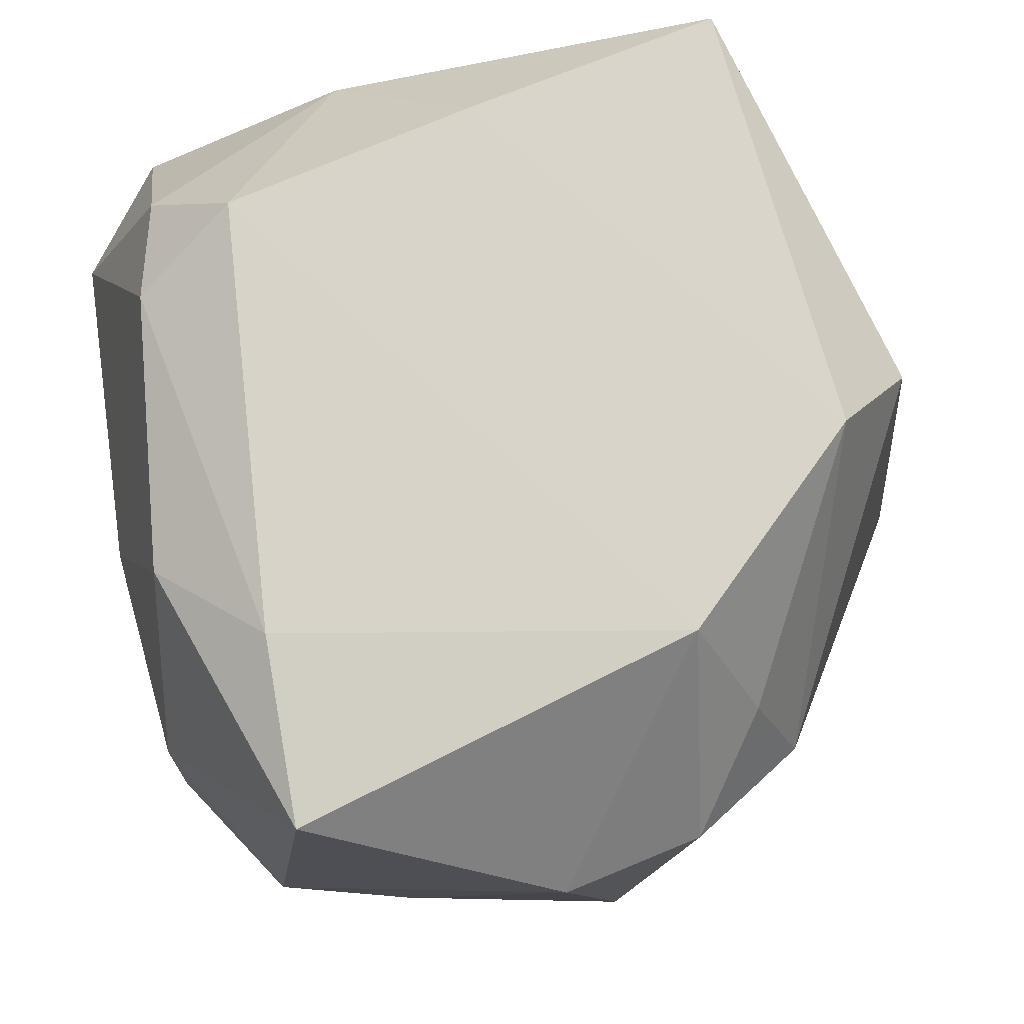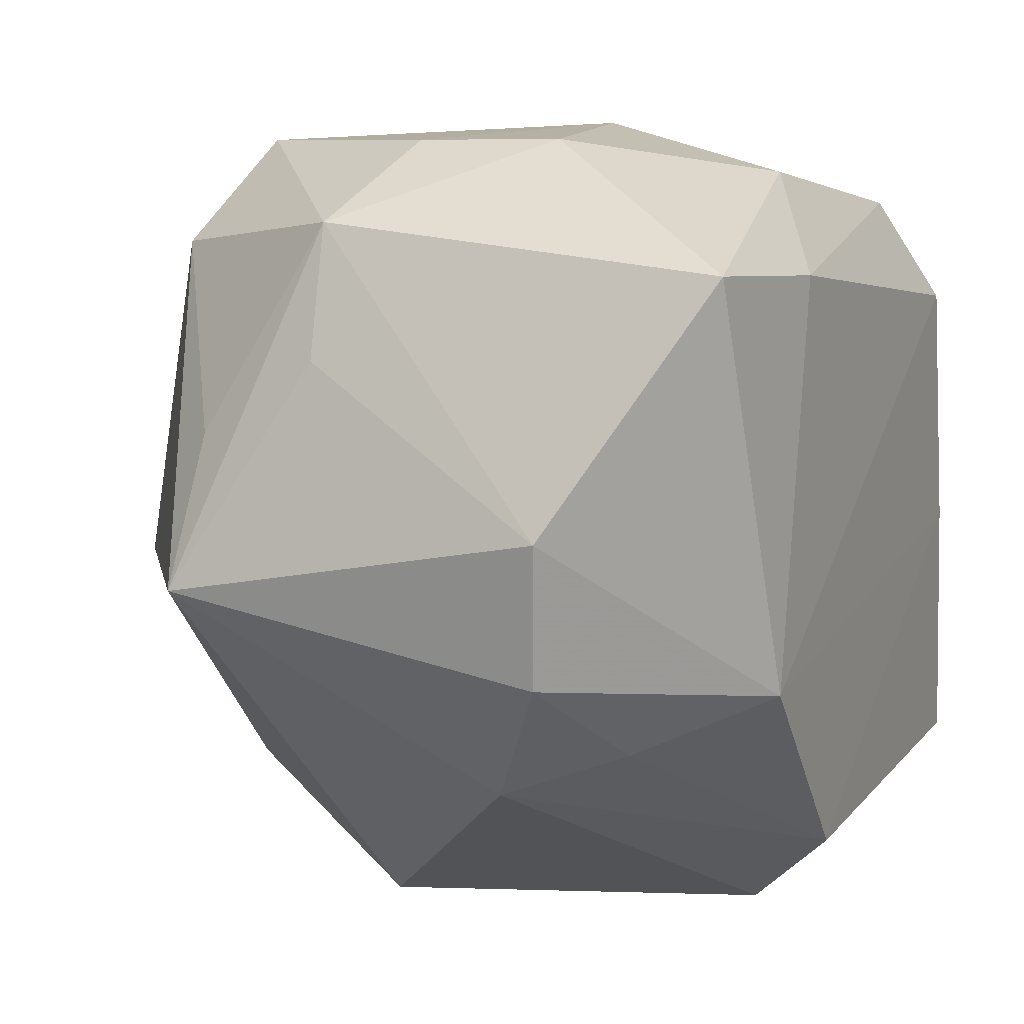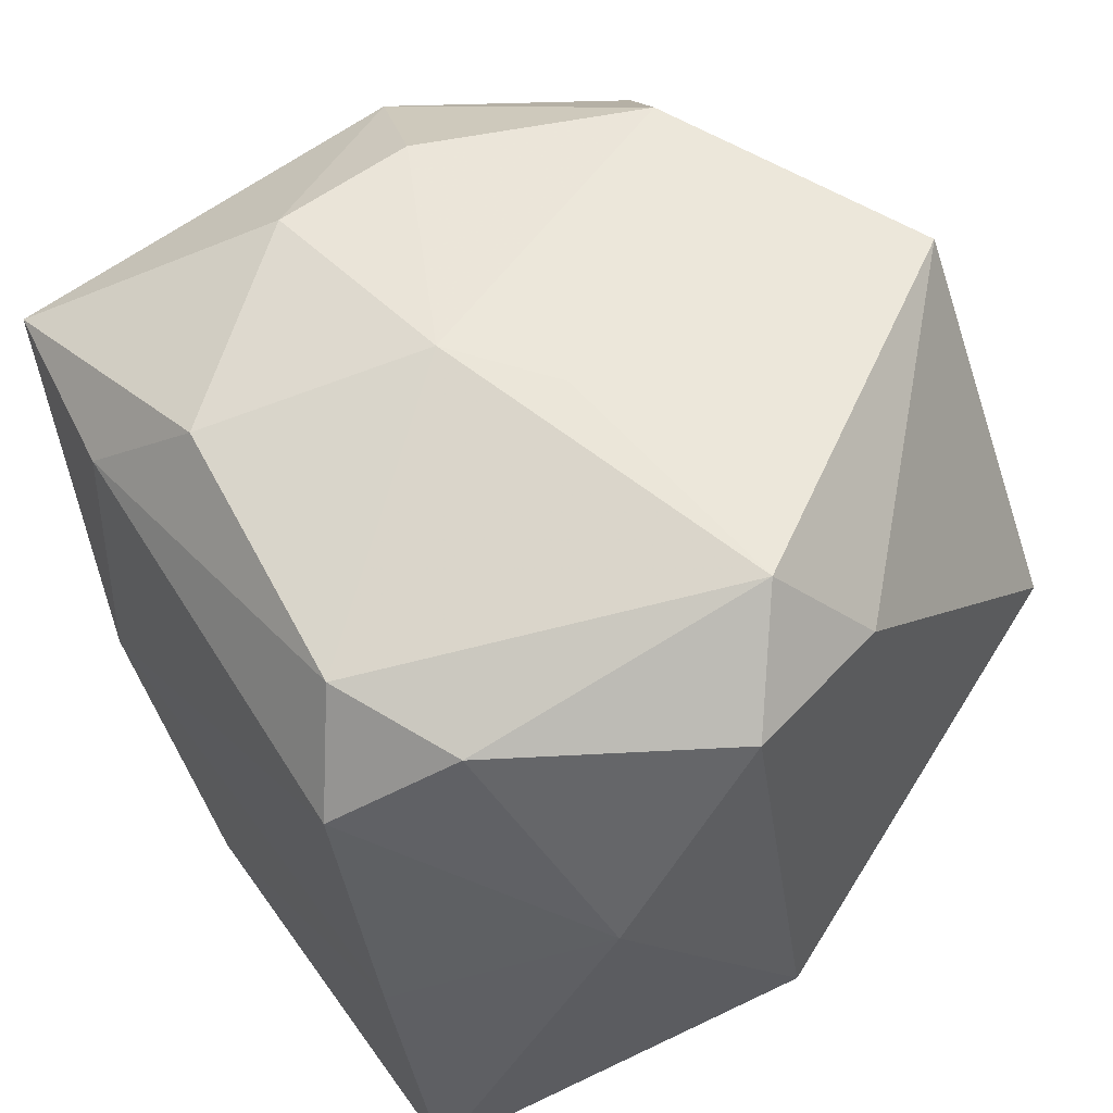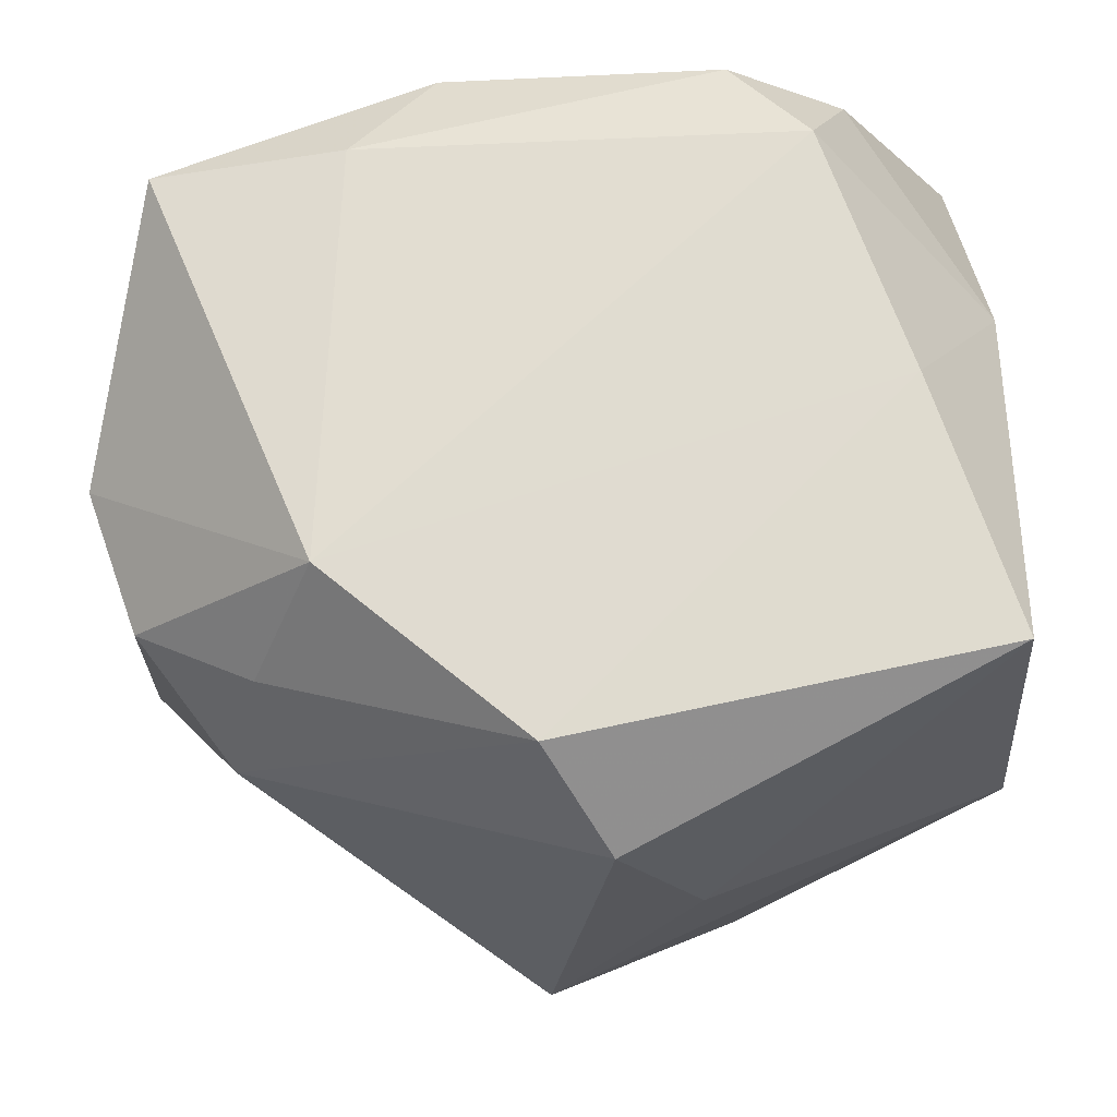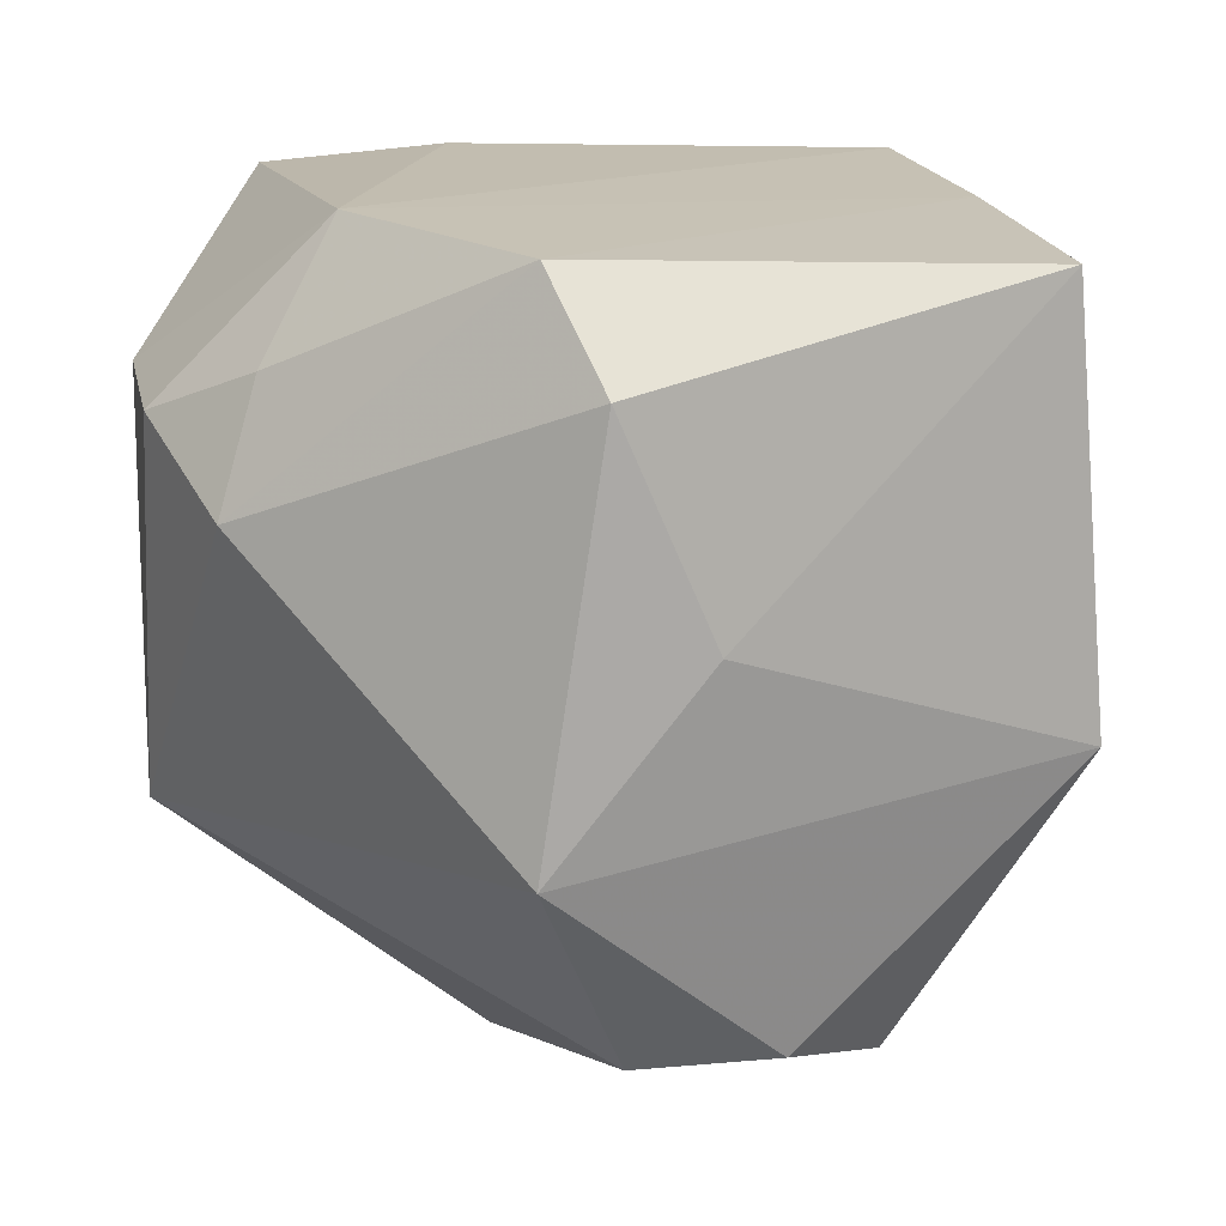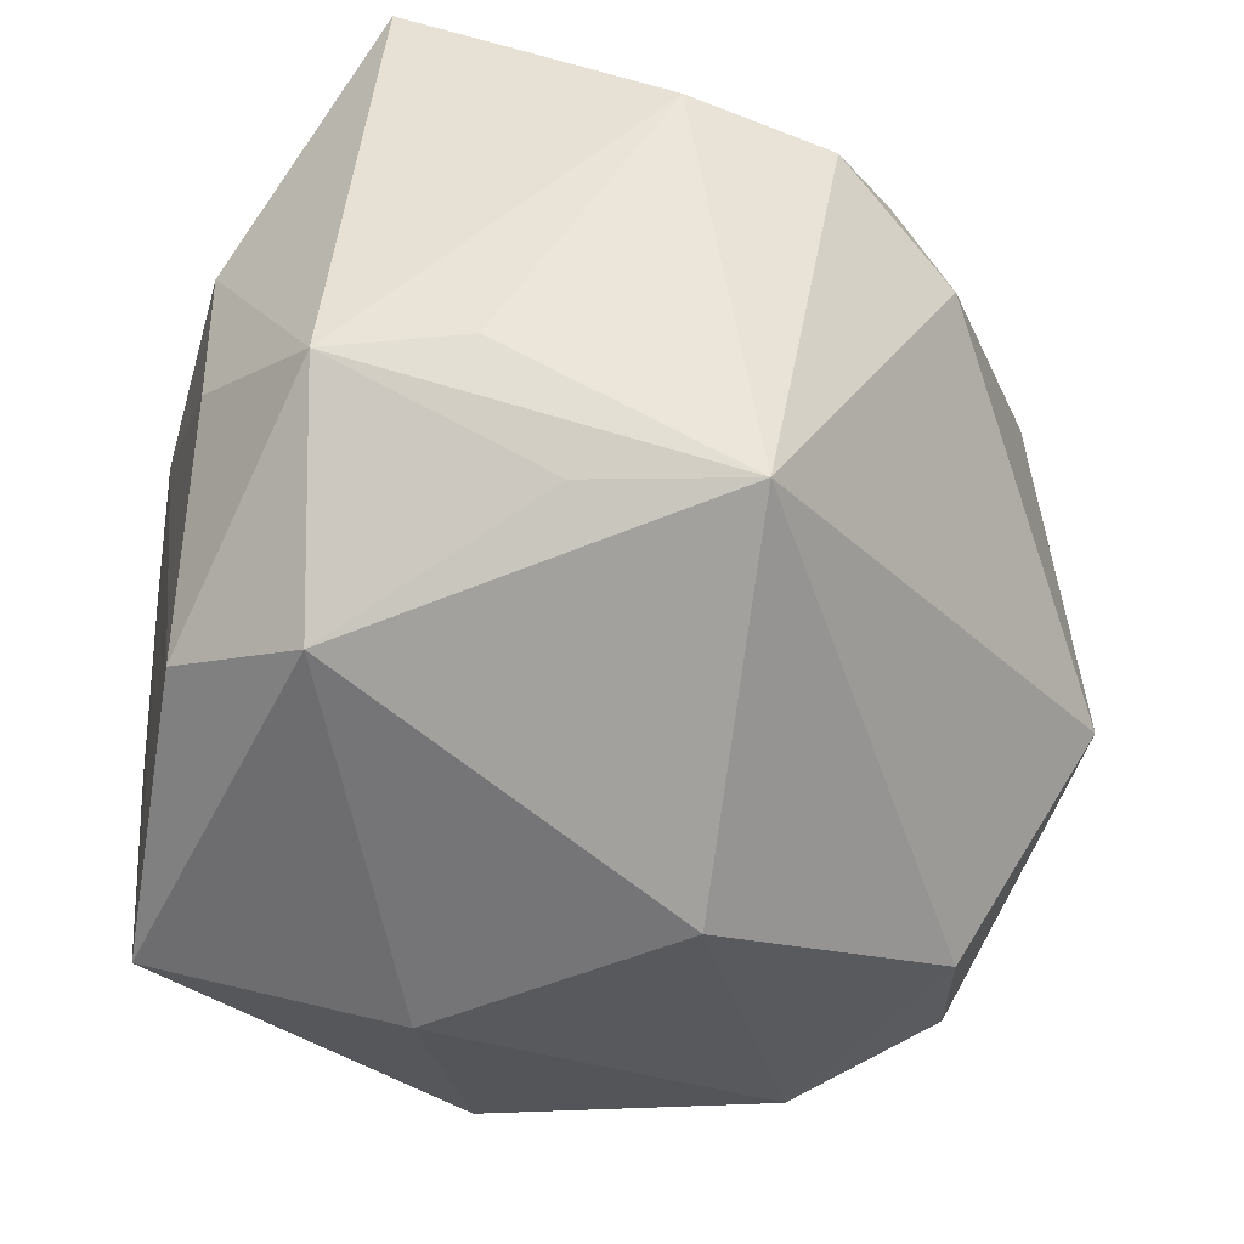
<metadata>
{"format":"obj","ext":"obj","renderer":"f3d","projection":"perspective","resolution":1024,"background":"white","views":[{"elev":77.1,"azim":-99.8,"up":"+Z"},{"elev":6.0,"azim":-64.3,"up":"+Y"},{"elev":56.1,"azim":57.9,"up":"+Y"},{"elev":68.1,"azim":-6.4,"up":"+Z"},{"elev":16.4,"azim":0.9,"up":"+Z"},{"elev":-36.2,"azim":-99.5,"up":"+Z"}]}
</metadata>
<code>
v -0.007386 0.02526 0.02254
v -0.03234 -0.01116 0.01377
v -0.02901 0.02143 -0.004605
v -0.02406 -0.01683 0.01759
v -0.01423 0.01759 0.02743
v -0.01913 -0.01253 0.02724
v 0.009785 -0.02627 -0.02512
v 0.007376 0.02856 -0.02712
v 0.01307 0.0232 0.02391
v -0.02646 -0.02011 0.008374
v -0.01972 0.02761 -0.001452
v 0.02776 0.02174 -0.008323
v -0.03163 0.01146 -0.004274
v -0.002091 0.02944 0.006571
v -0.0186 0.02753 0.009417
v 0.02935 -0.02336 -0.004989
v 0.02264 0.00423 -0.02822
v 0.00531 -0.03152 0.003236
v 0.00499 0.02944 0.0007921
v -0.000667 -0.02444 -0.02695
v 0.02252 -0.003106 0.0267
v -0.005718 -0.02603 0.02636
v 0.02696 -0.02239 0.02552
v -0.005843 -0.03382 -0.01098
v -0.001389 -0.03221 0.019
v -0.0209 0.02008 -0.02106
v -0.0132 0.02811 -0.01787
v 0.003181 0.01046 -0.03254
v 0.02461 0.02944 -0.001834
v 0.03125 0.02263 0.003051
v 0.02181 0.02181 0.01916
v -0.0341 -0.005544 -0.01509
v 0.0312 0.0065 0.01319
v -0.03056 0.005932 -0.01397
v -0.01044 -0.005737 -0.03196
v 0.01793 0.01553 0.02743
v -0.03478 -0.0005766 0.01492
v 0.01642 -0.01664 -0.02876
v -0.02804 0.01765 0.02599
f 10 32 24
f 23 22 25
f 25 10 24
f 22 10 25
f 39 3 37
f 5 39 6
f 6 39 37
f 35 32 26
f 23 16 33
f 16 30 33
f 29 30 12
f 19 14 29
f 13 32 37
f 37 3 13
f 13 3 32
f 26 32 34
f 34 3 26
f 32 3 34
f 26 3 27
f 18 16 23
f 23 25 18
f 24 16 18
f 18 25 24
f 1 39 5
f 3 39 15
f 15 1 14
f 39 1 15
f 4 10 22
f 22 6 4
f 24 32 20
f 32 35 20
f 26 27 8
f 29 12 8
f 8 19 29
f 14 19 8
f 8 27 14
f 5 6 36
f 11 27 3
f 3 15 11
f 14 27 11
f 11 15 14
f 2 6 37
f 2 4 6
f 10 4 2
f 37 32 2
f 32 10 2
f 17 8 12
f 17 30 16
f 17 12 30
f 31 33 30
f 31 36 33
f 31 30 29
f 23 33 21
f 33 36 21
f 21 22 23
f 21 6 22
f 21 36 6
f 8 17 28
f 28 35 26
f 26 8 28
f 38 17 16
f 38 20 35
f 38 28 17
f 35 28 38
f 9 31 29
f 29 14 9
f 14 1 9
f 36 31 9
f 9 1 5
f 5 36 9
f 7 38 16
f 20 38 7
f 7 16 24
f 24 20 7

</code>
